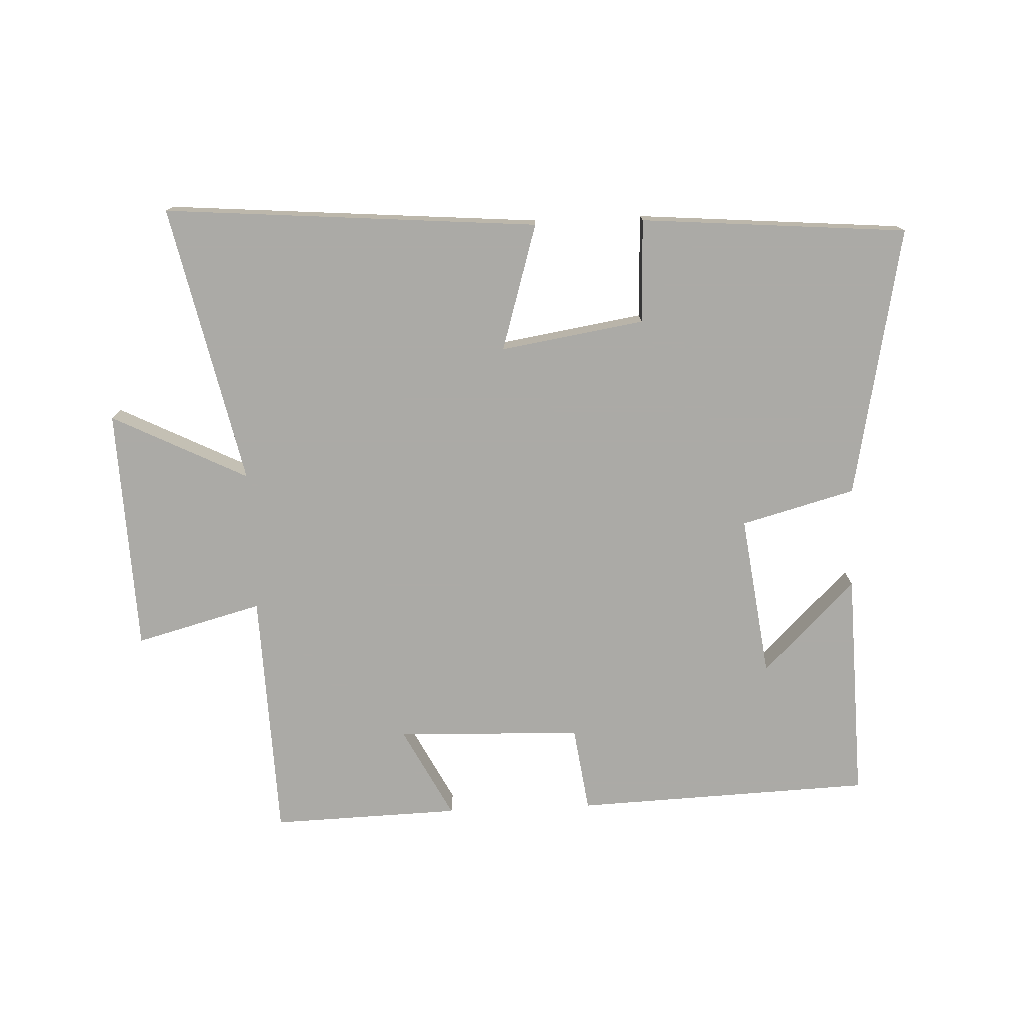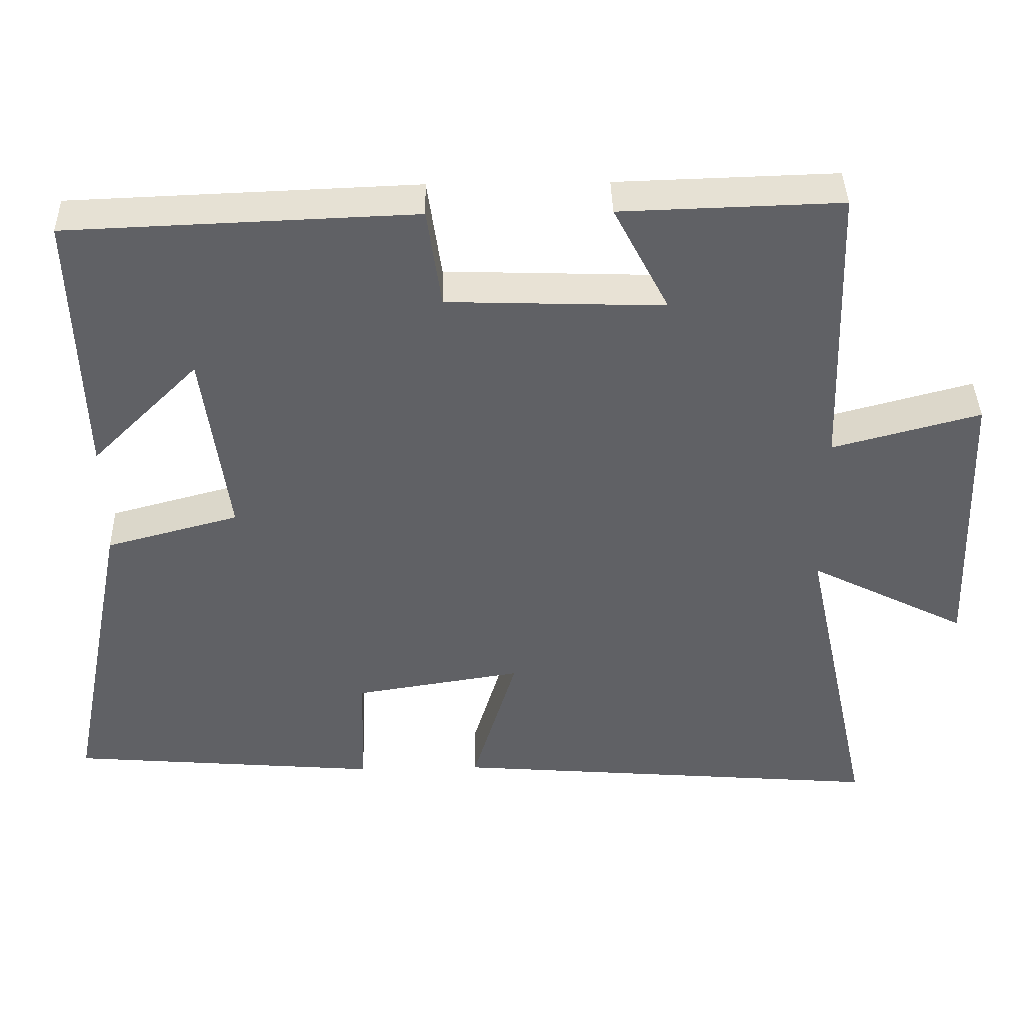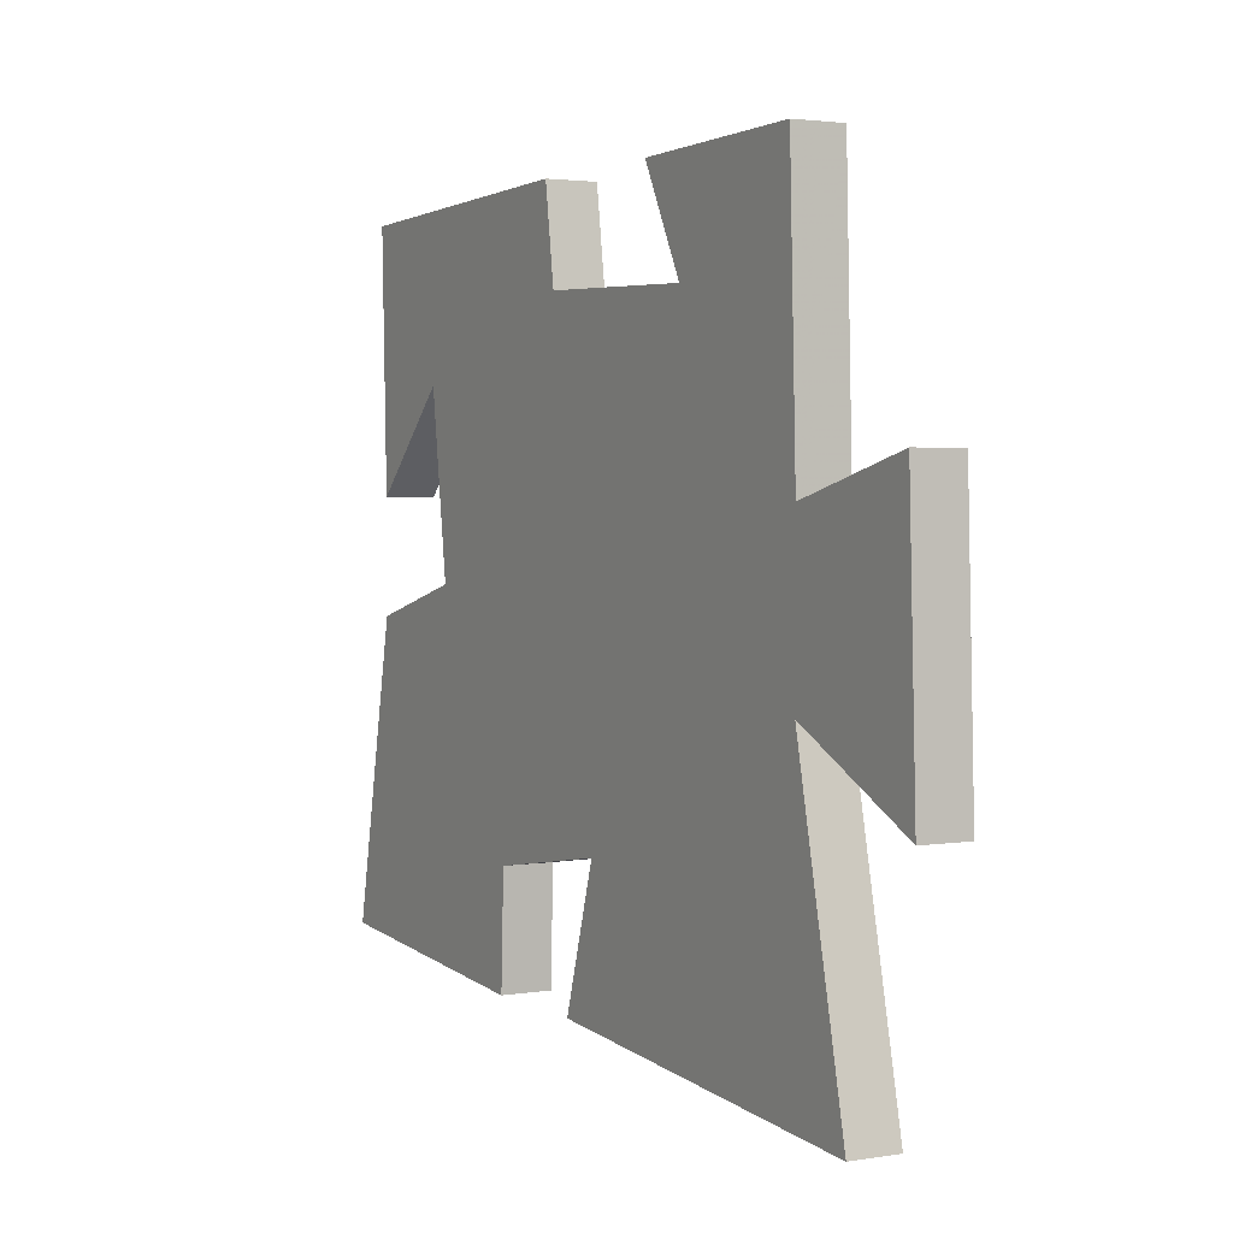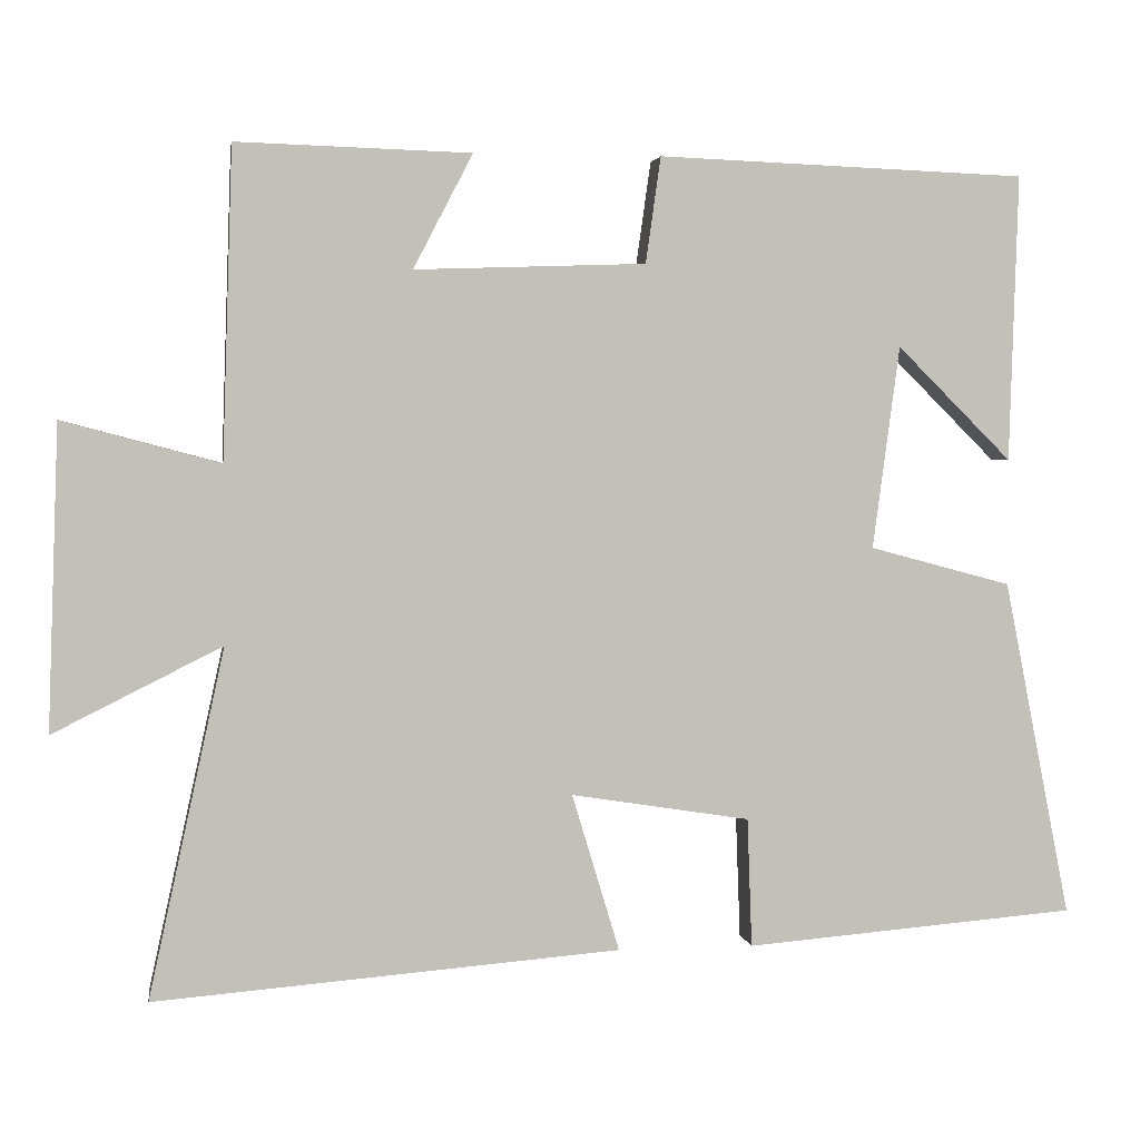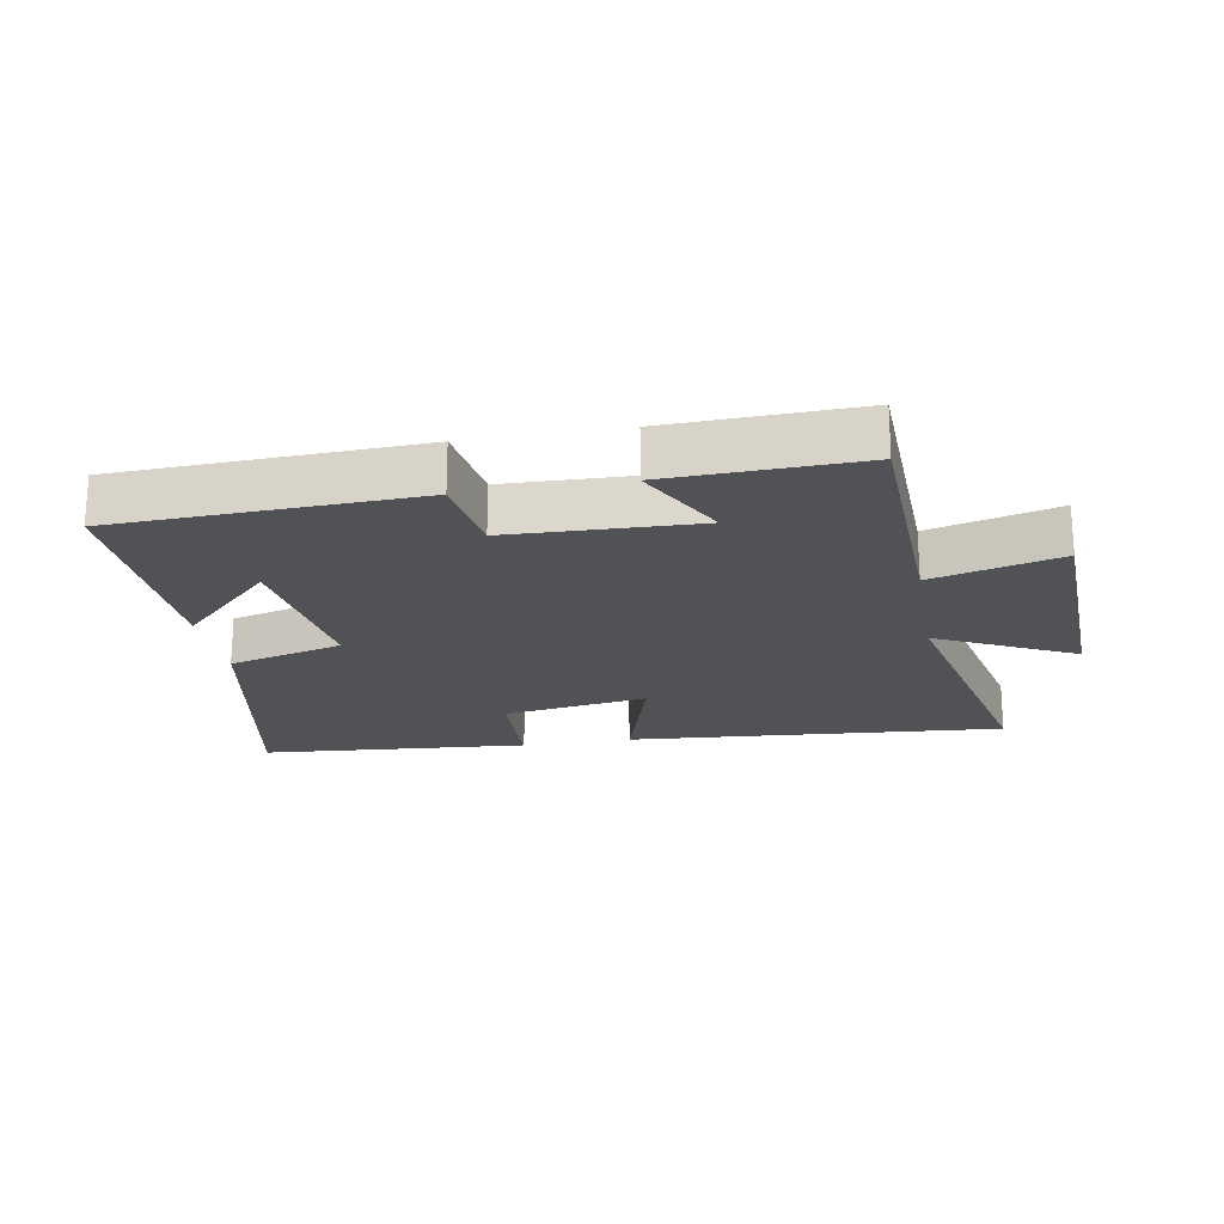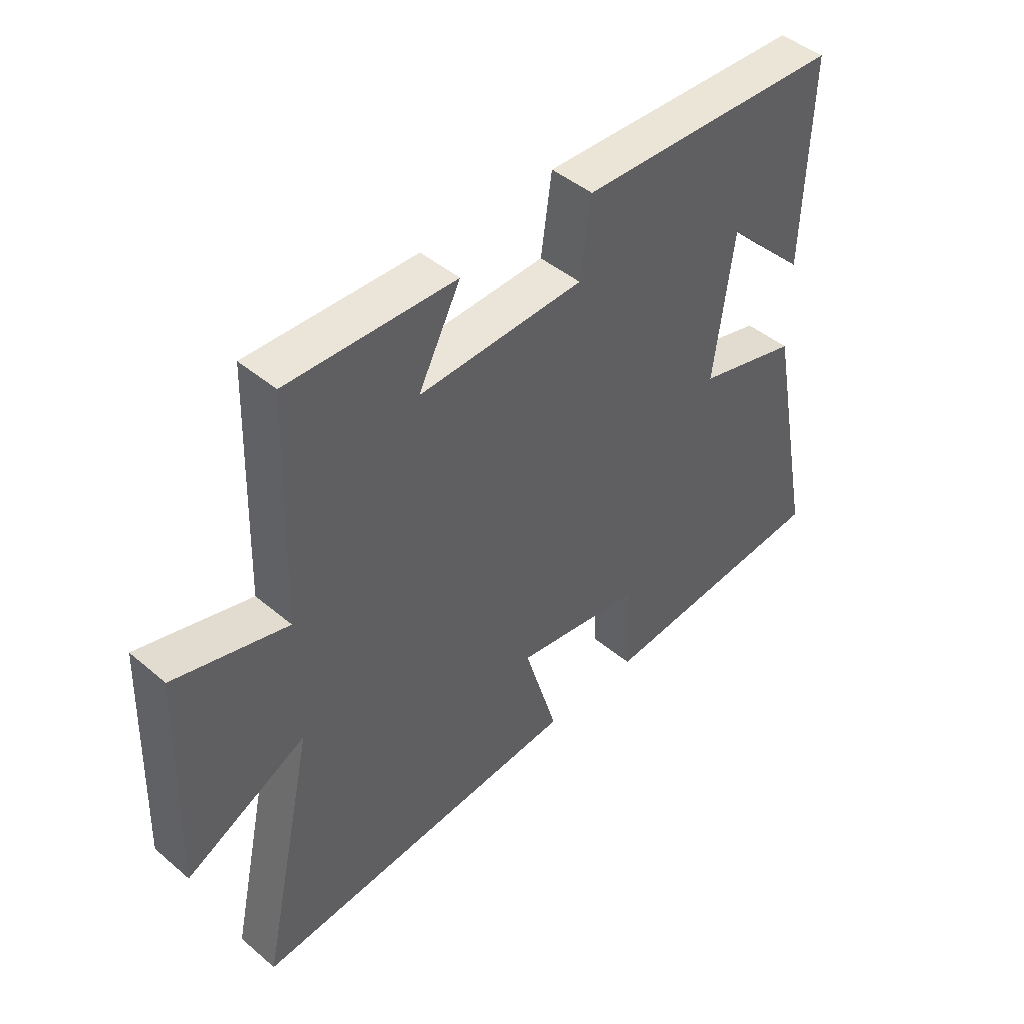
<metadata>
{"format":"obj","ext":"obj","renderer":"f3d","projection":"perspective","resolution":1024,"background":"white","views":[{"elev":-75.9,"azim":-177.6,"up":"+Y"},{"elev":40.0,"azim":-1.3,"up":"+Z"},{"elev":2.6,"azim":60.5,"up":"+Z"},{"elev":3.0,"azim":171.3,"up":"+Z"},{"elev":-20.7,"azim":10.1,"up":"+Y"},{"elev":45.1,"azim":134.2,"up":"+Z"}]}
</metadata>
<code>
v -0.511 0.07 0.482
v -0.045 0.07 0.5
v -0.026 0.07 0.366
v 0.266 0.07 0.356
v 0.191 0.07 0.5
v 0.487 0.07 0.509
v 0.5 0.07 0.117
v 0.699 0.07 0.17
v 0.713 0.07 -0.214
v 0.5 0.07 -0.107
v 0.596 0.07 -0.547
v 0.007 0.07 -0.5
v 0.067 0.07 -0.301
v -0.159 0.07 -0.337
v -0.165 0.07 -0.5
v -0.584 0.07 -0.466
v -0.5 0.07 -0.04
v -0.321 0.07 0.008
v -0.355 0.07 0.264
v -0.5 0.07 0.12
v -0.511 0 0.482
v -0.045 0 0.5
v -0.026 0 0.366
v 0.266 0 0.356
v 0.191 0 0.5
v 0.487 0 0.509
v 0.5 0 0.117
v 0.699 0 0.17
v 0.713 0 -0.214
v 0.5 0 -0.107
v 0.596 0 -0.547
v 0.007 0 -0.5
v 0.067 0 -0.301
v -0.159 0 -0.337
v -0.165 0 -0.5
v -0.584 0 -0.466
v -0.5 0 -0.04
v -0.321 0 0.008
v -0.355 0 0.264
v -0.5 0 0.12
f 19 20 1
f 16 17 18
f 15 16 18
f 14 15 18
f 13 14 18 19
f 10 11 12 13
f 10 13 19 1
f 7 8 9 10
f 4 5 6 7
f 3 4 7 10
f 1 2 3
f 1 3 10
f 21 40 39
f 38 37 36
f 38 36 35
f 38 35 34
f 39 38 34 33
f 33 32 31 30
f 21 39 33 30
f 30 29 28 27
f 27 26 25 24
f 30 27 24 23
f 23 22 21
f 30 23 21
f 1 21 22 2
f 2 22 23 3
f 3 23 24 4
f 4 24 25 5
f 5 25 26 6
f 6 26 27 7
f 7 27 28 8
f 8 28 29 9
f 9 29 30 10
f 10 30 31 11
f 11 31 32 12
f 12 32 33 13
f 13 33 34 14
f 14 34 35 15
f 15 35 36 16
f 16 36 37 17
f 17 37 38 18
f 18 38 39 19
f 19 39 40 20
f 20 40 21 1

</code>
